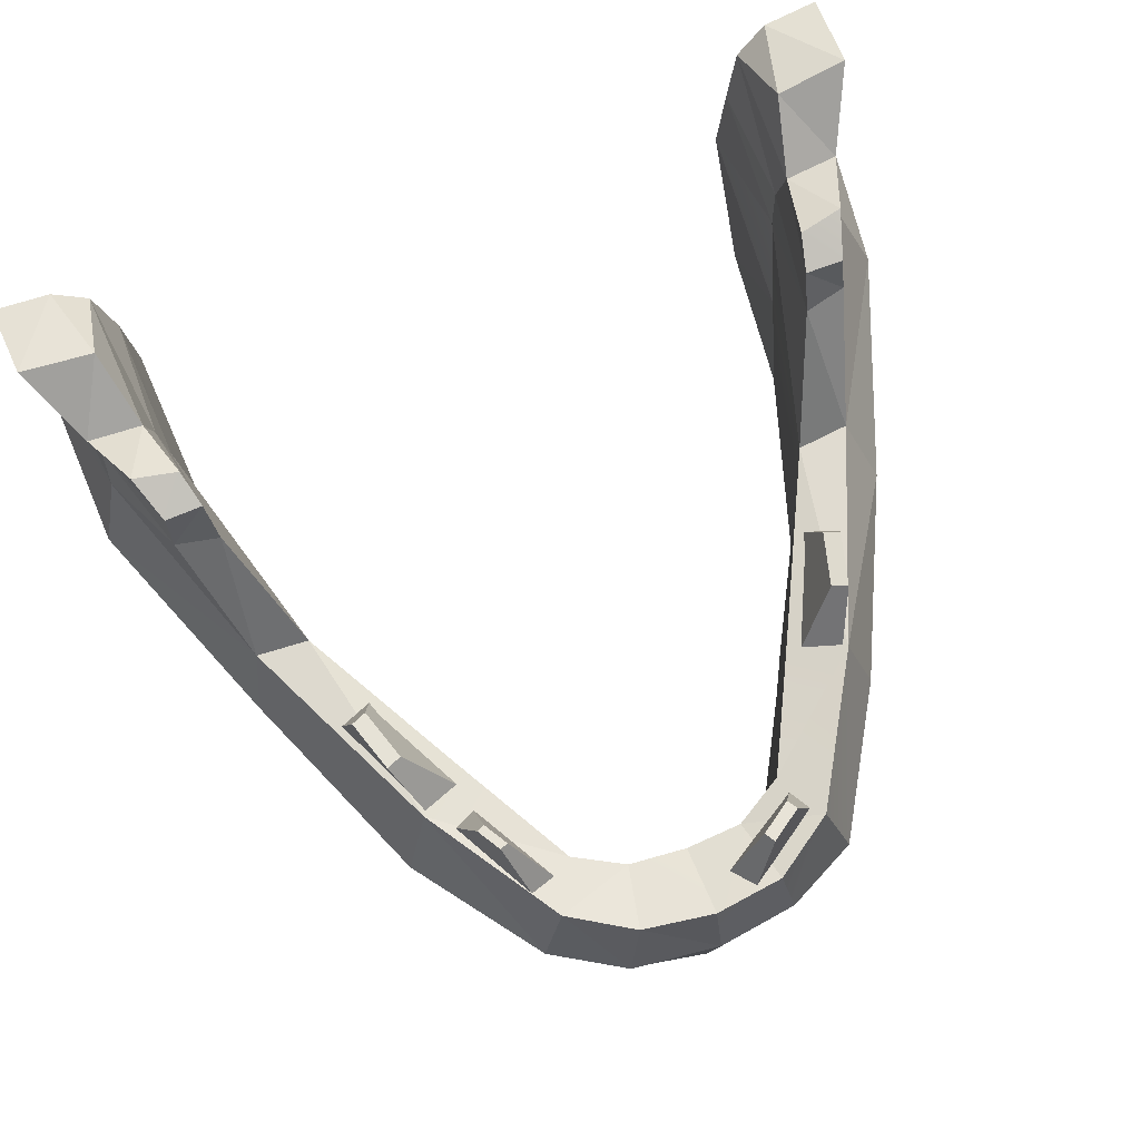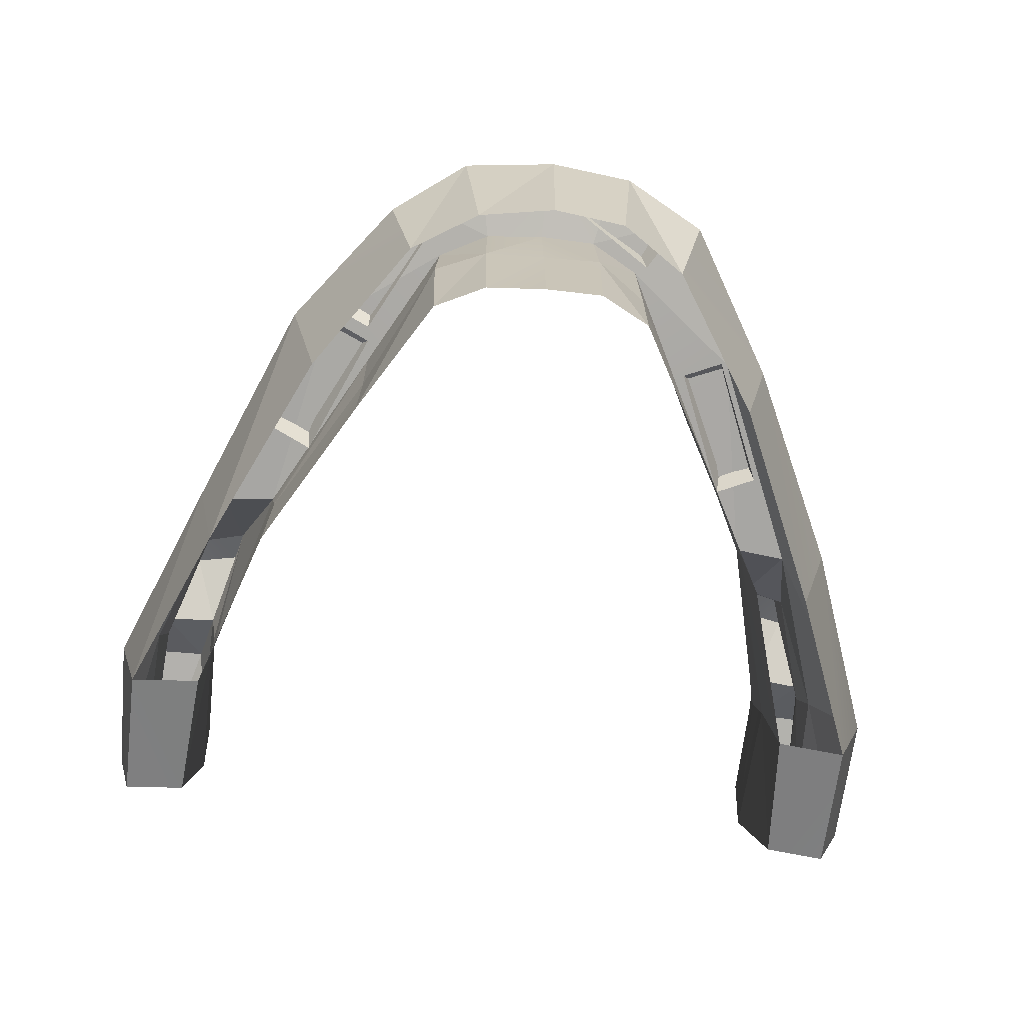
<metadata>
{"format":"obj","ext":"obj","renderer":"f3d","projection":"perspective","resolution":1024,"background":"white","views":[{"elev":75.3,"azim":-22.0,"up":"+Y"},{"elev":-68.4,"azim":-6.6,"up":"+Y"}]}
</metadata>
<code>
g skellyskull02
v -0.05164 0.03248 0.07488
v -0.05605 0.03044 0.067
v -0.05707 0.004535 0.0562
v -0.04055 0.01085 0.08804
v -0.04912 0.01218 0.09159
v -0.06565 0.005858 0.05975
v -0.05861 0.03083 0.06804
v -0.0542 0.03287 0.07591
v -0.0542 0.03287 0.07591
v -0.05861 0.03083 0.06804
v -0.05605 0.03044 0.067
v -0.05164 0.03248 0.07488
v -0.05605 0.03044 0.067
v -0.05861 0.03083 0.06804
v -0.06565 0.005858 0.05975
v -0.05707 0.004535 0.0562
v -0.0542 0.03287 0.07591
v -0.05164 0.03248 0.07488
v -0.04055 0.01085 0.08804
v -0.04912 0.01218 0.09159
v -0.07162 0.02696 0.03787
v -0.07668 0.02412 0.02074
v -0.07356 -0.001203 0.01158
v -0.07162 0.02696 0.03787
v -0.05674 0.006339 0.05056
v -0.06944 0.008298 0.05581
v -0.08626 0.0007556 0.01684
v -0.08157 0.02487 0.02277
v -0.07651 0.02771 0.0399
v -0.07651 0.02771 0.0399
v -0.08157 0.02487 0.02277
v -0.07668 0.02412 0.02074
v -0.07162 0.02696 0.03787
v -0.07668 0.02412 0.02074
v -0.08157 0.02487 0.02277
v -0.08626 0.0007556 0.01684
v -0.07356 -0.001203 0.01158
v -0.07651 0.02771 0.0399
v -0.07162 0.02696 0.03787
v -0.05674 0.006339 0.05056
v -0.06944 0.008298 0.05581
v 0.01973 0.03226 0.1006
v 0.006717 0.01214 0.1056
v 0.03593 0.00555 0.08789
v 0.03009 0.0297 0.09376
v 0.01188 0.01316 0.1142
v 0.02172 0.03265 0.104
v 0.03208 0.03009 0.0971
v 0.0411 0.006569 0.09653
v 0.02172 0.03265 0.104
v 0.01973 0.03226 0.1006
v 0.03009 0.0297 0.09376
v 0.03208 0.03009 0.0971
v 0.03009 0.0297 0.09376
v 0.03593 0.00555 0.08789
v 0.0411 0.006569 0.09653
v 0.03208 0.03009 0.0971
v 0.02172 0.03265 0.104
v 0.01188 0.01316 0.1142
v 0.006717 0.01214 0.1056
v 0.01973 0.03226 0.1006
v 0.06913 0.02696 0.03787
v 0.05425 0.006339 0.05056
v 0.07107 -0.001203 0.01158
v 0.06913 0.02696 0.03787
v 0.07419 0.02412 0.02074
v 0.06695 0.008298 0.05581
v 0.07402 0.02771 0.0399
v 0.07908 0.02487 0.02277
v 0.08377 0.0007556 0.01684
v 0.07402 0.02771 0.0399
v 0.06913 0.02696 0.03787
v 0.07419 0.02412 0.02074
v 0.07908 0.02487 0.02277
v 0.07419 0.02412 0.02074
v 0.07107 -0.001203 0.01158
v 0.08377 0.0007556 0.01684
v 0.07908 0.02487 0.02277
v 0.07402 0.02771 0.0399
v 0.06695 0.008298 0.05581
v 0.05425 0.006339 0.05056
v 0.06913 0.02696 0.03787
v -0.07153 -0.05736 0.06094
v -0.09938 -0.06502 0.0002953
v -0.08125 -0.01528 0.06373
v -0.09938 -0.06502 0.0002953
v -0.1078 -0.01923 -0.002716
v -0.08125 -0.01528 0.06373
v -0.1018 0.00433 -0.01322
v -0.085 0.004879 -0.01154
v -0.07153 0.01177 0.05491
v -0.085 0.004879 -0.01154
v -0.05629 0.007852 0.0429
v -0.07153 0.01177 0.05491
v -0.03504 0.01096 0.08267
v -0.08237 -0.02469 -0.001803
v -0.08284 -0.06447 0.001984
v -0.05613 -0.01965 0.04333
v -0.05629 -0.06128 0.04893
v -0.085 0.004879 -0.01154
v -0.05629 0.007852 0.0429
v -0.03612 -0.01905 0.08574
v -0.03504 0.01096 0.08267
v 0.1016 -0.05272 -0.1002
v 0.1205 -0.0531 -0.1017
v 0.09966 0.002404 -0.1213
v 0.137 0.002767 -0.123
v -0.1041 -0.05282 -0.09924
v -0.1026 0.002507 -0.1205
v -0.1231 -0.05336 -0.1009
v -0.1026 0.002507 -0.1205
v -0.1332 0.00278 -0.122
v -0.1231 -0.05336 -0.1009
v 0.02136 -0.05918 0.1173
v 0.02485 -0.008263 0.1202
v 0.04135 -0.05715 0.1035
v 0.02485 -0.008263 0.1202
v 0.04948 -0.01651 0.1085
v 0.04135 -0.05715 0.1035
v 0.02136 0.01724 0.1133
v 0.01693 0.01056 0.09283
v 0.04136 0.01674 0.1004
v 0.01693 0.01056 0.09283
v 0.03273 0.01137 0.08392
v 0.04136 0.01674 0.1004
v 0.06943 0.01166 0.05458
v 0.01695 -0.066 0.09617
v 0.03272 -0.06253 0.08708
v 0.01759 -0.02185 0.09518
v 0.03272 -0.06253 0.08708
v 0.03379 -0.0199 0.08314
v 0.01759 -0.02185 0.09518
v -0.07153 -0.05736 0.06094
v -0.08125 -0.01528 0.06373
v -0.0441 -0.05763 0.1021
v -0.05196 -0.01903 0.1041
v -0.03504 0.01096 0.08267
v -0.0441 0.01626 0.09892
v -0.07153 0.01177 0.05491
v -0.01944 0.0101 0.0914
v -0.05613 -0.01965 0.04333
v -0.05629 -0.06128 0.04893
v -0.03612 -0.01905 0.08574
v -0.05629 -0.06128 0.04893
v -0.03504 -0.06293 0.08582
v -0.03612 -0.01905 0.08574
v 0.06943 -0.05746 0.06061
v 0.07767 -0.01947 0.06231
v 0.09677 -0.06491 6.666e-05
v 0.108 -0.02211 -0.0006932
v 0.0543 0.007814 0.04279
v 0.08239 0.004794 -0.01193
v 0.06943 0.01166 0.05458
v 0.03273 0.01137 0.08392
v 0.08239 0.004794 -0.01193
v 0.09922 0.004335 -0.01339
v 0.06943 0.01166 0.05458
v 0.0543 -0.06131 0.04882
v 0.08023 -0.06448 0.001539
v 0.05412 -0.01969 0.04321
v 0.07974 -0.02475 -0.002187
v 0.03379 -0.0199 0.08314
v 0.03272 -0.06253 0.08708
v 0.03379 -0.0199 0.08314
v 0.08239 0.004794 -0.01193
v 0.0543 0.007814 0.04279
v 0.08023 -0.06448 0.001539
v 0.09764 -0.05966 -0.05508
v 0.07974 -0.02475 -0.002187
v 0.09825 -0.01401 -0.06658
v 0.09825 -0.01401 -0.06658
v 0.08239 0.004794 -0.01193
v 0.1008 0.02088 -0.08054
v 0.09535 0.05627 -0.04894
v 0.09832 0.05992 -0.06025
v 0.1073 0.05629 -0.04849
v 0.1124 0.06038 -0.06299
v 0.09677 -0.06491 6.666e-05
v 0.108 -0.02211 -0.0006932
v 0.1196 -0.05986 -0.05685
v 0.1338 -0.01373 -0.06886
v -0.1004 -0.05966 -0.05411
v -0.1041 -0.05282 -0.09924
v -0.1224 -0.05997 -0.05597
v -0.1224 -0.05997 -0.05597
v -0.1231 -0.05336 -0.1009
v -0.1332 -0.008122 -0.07021
v -0.1332 0.00278 -0.122
v -0.1125 0.06156 -0.1033
v -0.1355 0.0637 -0.1051
v -0.1191 0.0574 -0.1278
v -0.1355 0.0637 -0.1051
v -0.137 0.05723 -0.1295
v -0.1191 0.0574 -0.1278
v -0.1004 -0.05966 -0.05411
v -0.1012 -0.01389 -0.06556
v -0.1041 -0.05282 -0.09924
v -0.1012 -0.01389 -0.06556
v -0.1026 0.002507 -0.1205
v -0.1041 -0.05282 -0.09924
v 0.06943 -0.05746 0.06061
v 0.04135 -0.05715 0.1035
v 0.07767 -0.01947 0.06231
v 0.04948 -0.01651 0.1085
v -0.02946 -0.009175 0.1192
v -0.0008733 -0.01 0.1232
v -0.0241 -0.05948 0.1155
v -0.0008733 -0.01 0.1232
v -0.0009037 -0.06087 0.1201
v -0.0241 -0.05948 0.1155
v -0.02406 0.0167 0.1116
v -0.01944 0.0101 0.0914
v -0.0009045 0.0169 0.1157
v -0.001003 0.009636 0.09341
v -0.02006 -0.02202 0.09372
v -0.01947 -0.06616 0.09467
v -0.0009685 -0.02412 0.09509
v -0.0009926 -0.06846 0.09685
v -0.001003 0.009636 0.09341
v -0.01944 0.0101 0.0914
v -0.02006 -0.02202 0.09372
v -0.02946 -0.009175 0.1192
v -0.02406 0.0167 0.1116
v -0.0008733 -0.01 0.1232
v -0.02406 0.0167 0.1116
v -0.0009045 0.0169 0.1157
v -0.0008733 -0.01 0.1232
v -0.08125 -0.01528 0.06373
v -0.07153 0.01177 0.05491
v -0.05196 -0.01903 0.1041
v -0.07153 0.01177 0.05491
v -0.0441 0.01626 0.09892
v -0.05196 -0.01903 0.1041
v -0.08125 -0.01528 0.06373
v -0.1078 -0.01923 -0.002716
v -0.07153 0.01177 0.05491
v -0.1078 -0.01923 -0.002716
v -0.1018 0.00433 -0.01322
v -0.07153 0.01177 0.05491
v -0.1332 -0.008122 -0.07021
v -0.1332 0.00278 -0.122
v -0.1243 0.0205 -0.07728
v -0.1332 0.00278 -0.122
v -0.1273 0.02738 -0.1213
v -0.1243 0.0205 -0.07728
v -0.1332 0.00278 -0.122
v -0.1026 0.002507 -0.1205
v -0.1273 0.02738 -0.1213
v -0.1026 0.002507 -0.1205
v -0.1043 0.03213 -0.1211
v -0.1273 0.02738 -0.1213
v -0.1012 -0.01389 -0.06556
v -0.1036 0.02103 -0.07957
v -0.1026 0.002507 -0.1205
v -0.1043 0.03213 -0.1211
v -0.08237 -0.02469 -0.001803
v -0.05613 -0.01965 0.04333
v -0.05629 0.007852 0.0429
v -0.05613 -0.01965 0.04333
v -0.03612 -0.01905 0.08574
v -0.05629 0.007852 0.0429
v 0.03379 -0.0199 0.08314
v 0.03273 0.01137 0.08392
v 0.01759 -0.02185 0.09518
v 0.03273 0.01137 0.08392
v 0.01693 0.01056 0.09283
v 0.01759 -0.02185 0.09518
v 0.05412 -0.01969 0.04321
v 0.0543 0.007814 0.04279
v 0.03379 -0.0199 0.08314
v 0.03273 0.01137 0.08392
v 0.07974 -0.02475 -0.002187
v 0.137 0.002767 -0.123
v 0.1247 0.0273 -0.1221
v 0.09966 0.002404 -0.1213
v 0.1247 0.0273 -0.1221
v 0.1016 0.03194 -0.122
v 0.09966 0.002404 -0.1213
v 0.108 -0.02211 -0.0006932
v 0.09922 0.004335 -0.01339
v 0.1338 -0.01373 -0.06886
v 0.09922 0.004335 -0.01339
v 0.1217 0.02049 -0.07771
v 0.1338 -0.01373 -0.06886
v 0.07767 -0.01947 0.06231
v 0.06943 0.01166 0.05458
v 0.108 -0.02211 -0.0006932
v 0.06943 0.01166 0.05458
v 0.09922 0.004335 -0.01339
v 0.108 -0.02211 -0.0006932
v 0.07767 -0.01947 0.06231
v 0.04948 -0.01651 0.1085
v 0.06943 0.01166 0.05458
v 0.04136 0.01674 0.1004
v 0.04948 -0.01651 0.1085
v 0.02485 -0.008263 0.1202
v 0.04136 0.01674 0.1004
v 0.02136 0.01724 0.1133
v 0.08239 0.004794 -0.01193
v 0.09437 0.04081 -0.04241
v 0.09922 0.004335 -0.01339
v 0.09437 0.04081 -0.04241
v 0.1081 0.04017 -0.04556
v 0.09922 0.004335 -0.01339
v 0.09922 0.004335 -0.01339
v 0.1081 0.04017 -0.04556
v 0.1217 0.02049 -0.07771
v 0.1081 0.04017 -0.04556
v 0.1198 0.03514 -0.08327
v 0.1217 0.02049 -0.07771
v 0.1247 0.0273 -0.1221
v 0.1234 0.04222 -0.1258
v 0.1016 0.03194 -0.122
v 0.1061 0.04923 -0.1265
v 0.1159 0.057 -0.1292
v 0.1338 0.05687 -0.1308
v 0.08239 0.004794 -0.01193
v 0.1008 0.02088 -0.08054
v 0.09437 0.04081 -0.04241
v 0.1008 0.02088 -0.08054
v 0.1023 0.03407 -0.0841
v 0.09437 0.04081 -0.04241
v -0.0978 0.04093 -0.04192
v -0.1116 0.04019 -0.0453
v -0.09897 0.05646 -0.04821
v -0.1116 0.04019 -0.0453
v -0.1109 0.05633 -0.04818
v -0.09897 0.05646 -0.04821
v -0.1053 0.0343 -0.08294
v -0.1074 0.0482 -0.08148
v -0.1089 0.04946 -0.1255
v -0.1074 0.0482 -0.08148
v -0.1125 0.06156 -0.1033
v -0.1089 0.04946 -0.1255
v -0.1089 0.04946 -0.1255
v -0.1125 0.06156 -0.1033
v -0.1191 0.0574 -0.1278
v -0.1089 0.04946 -0.1255
v -0.1191 0.0574 -0.1278
v -0.1262 0.04233 -0.1251
v -0.137 0.05723 -0.1295
v -0.1043 0.03213 -0.1211
v -0.1273 0.02738 -0.1213
v -0.1227 0.03511 -0.083
v -0.1262 0.04233 -0.1251
v -0.1247 0.04767 -0.08319
v -0.1247 0.04767 -0.08319
v -0.1262 0.04233 -0.1251
v -0.1355 0.0637 -0.1051
v -0.1262 0.04233 -0.1251
v -0.137 0.05723 -0.1295
v -0.1355 0.0637 -0.1051
v 0.09764 -0.05966 -0.05508
v 0.1196 -0.05986 -0.05685
v 0.1016 -0.05272 -0.1002
v 0.1205 -0.0531 -0.1017
v 0.1196 -0.05986 -0.05685
v 0.1338 -0.01373 -0.06886
v 0.1205 -0.0531 -0.1017
v 0.137 0.002767 -0.123
v 0.1338 -0.01373 -0.06886
v 0.1217 0.02049 -0.07771
v 0.137 0.002767 -0.123
v 0.1217 0.02049 -0.07771
v 0.1247 0.0273 -0.1221
v 0.137 0.002767 -0.123
v 0.1217 0.02049 -0.07771
v 0.1198 0.03514 -0.08327
v 0.1247 0.0273 -0.1221
v 0.1198 0.03514 -0.08327
v 0.1234 0.04222 -0.1258
v 0.1247 0.0273 -0.1221
v 0.1042 0.04798 -0.08253
v 0.1095 0.06125 -0.1044
v 0.1215 0.04754 -0.08399
v 0.1095 0.06125 -0.1044
v 0.1325 0.06339 -0.1062
v 0.1215 0.04754 -0.08399
v 0.1008 0.02088 -0.08054
v 0.1016 0.03194 -0.122
v 0.1023 0.03407 -0.0841
v 0.09825 -0.01401 -0.06658
v 0.09966 0.002404 -0.1213
v 0.1016 0.03194 -0.122
v 0.1008 0.02088 -0.08054
v 0.1016 0.03194 -0.122
v 0.1061 0.04923 -0.1265
v 0.1023 0.03407 -0.0841
v 0.09764 -0.05966 -0.05508
v 0.1016 -0.05272 -0.1002
v 0.09825 -0.01401 -0.06658
v 0.1016 -0.05272 -0.1002
v 0.09966 0.002404 -0.1213
v 0.09825 -0.01401 -0.06658
v -0.09938 -0.06502 0.0002953
v -0.1224 -0.05997 -0.05597
v -0.1078 -0.01923 -0.002716
v -0.1224 -0.05997 -0.05597
v -0.1332 -0.008122 -0.07021
v -0.1078 -0.01923 -0.002716
v -0.1243 0.0205 -0.07728
v -0.1018 0.00433 -0.01322
v -0.1332 -0.008122 -0.07021
v -0.1018 0.00433 -0.01322
v -0.1078 -0.01923 -0.002716
v -0.1332 -0.008122 -0.07021
v -0.1116 0.04019 -0.0453
v -0.1227 0.03511 -0.083
v -0.1109 0.05633 -0.04818
v -0.1109 0.05633 -0.04818
v -0.1227 0.03511 -0.083
v -0.1156 0.06037 -0.06263
v -0.1247 0.04767 -0.08319
v -0.1156 0.06037 -0.06263
v -0.1227 0.03511 -0.083
v -0.09897 0.05646 -0.04821
v -0.1109 0.05633 -0.04818
v -0.1016 0.06 -0.05952
v -0.1156 0.06037 -0.06263
v -0.0978 0.04093 -0.04192
v -0.09897 0.05646 -0.04821
v -0.1053 0.0343 -0.08294
v -0.1053 0.0343 -0.08294
v -0.09897 0.05646 -0.04821
v -0.1074 0.0482 -0.08148
v -0.1074 0.0482 -0.08148
v -0.09897 0.05646 -0.04821
v -0.1016 0.06 -0.05952
v -0.08237 -0.02469 -0.001803
v -0.085 0.004879 -0.01154
v -0.1012 -0.01389 -0.06556
v -0.1036 0.02103 -0.07957
v -0.08284 -0.06447 0.001984
v -0.1004 -0.05966 -0.05411
v -0.08237 -0.02469 -0.001803
v -0.1012 -0.01389 -0.06556
v 0.09437 0.04081 -0.04241
v 0.09535 0.05627 -0.04894
v 0.1081 0.04017 -0.04556
v 0.09535 0.05627 -0.04894
v 0.1073 0.05629 -0.04849
v 0.1081 0.04017 -0.04556
v 0.09437 0.04081 -0.04241
v 0.1023 0.03407 -0.0841
v 0.09535 0.05627 -0.04894
v 0.1023 0.03407 -0.0841
v 0.1042 0.04798 -0.08253
v 0.09535 0.05627 -0.04894
v 0.09535 0.05627 -0.04894
v 0.1042 0.04798 -0.08253
v 0.09832 0.05992 -0.06025
v 0.1023 0.03407 -0.0841
v 0.1061 0.04923 -0.1265
v 0.1042 0.04798 -0.08253
v 0.1042 0.04798 -0.08253
v 0.1061 0.04923 -0.1265
v 0.1095 0.06125 -0.1044
v 0.1061 0.04923 -0.1265
v 0.1159 0.057 -0.1292
v 0.1095 0.06125 -0.1044
v 0.1198 0.03514 -0.08327
v 0.1215 0.04754 -0.08399
v 0.1234 0.04222 -0.1258
v 0.1215 0.04754 -0.08399
v 0.1325 0.06339 -0.1062
v 0.1234 0.04222 -0.1258
v 0.1234 0.04222 -0.1258
v 0.1325 0.06339 -0.1062
v 0.1338 0.05687 -0.1308
v 0.1081 0.04017 -0.04556
v 0.1073 0.05629 -0.04849
v 0.1198 0.03514 -0.08327
v 0.1073 0.05629 -0.04849
v 0.1124 0.06038 -0.06299
v 0.1198 0.03514 -0.08327
v 0.1198 0.03514 -0.08327
v 0.1124 0.06038 -0.06299
v 0.1215 0.04754 -0.08399
v -0.085 0.004879 -0.01154
v -0.1018 0.00433 -0.01322
v -0.0978 0.04093 -0.04192
v -0.1018 0.00433 -0.01322
v -0.1116 0.04019 -0.0453
v -0.0978 0.04093 -0.04192
v -0.085 0.004879 -0.01154
v -0.0978 0.04093 -0.04192
v -0.1036 0.02103 -0.07957
v -0.0978 0.04093 -0.04192
v -0.1053 0.0343 -0.08294
v -0.1036 0.02103 -0.07957
v -0.1036 0.02103 -0.07957
v -0.1053 0.0343 -0.08294
v -0.1043 0.03213 -0.1211
v -0.1053 0.0343 -0.08294
v -0.1089 0.04946 -0.1255
v -0.1043 0.03213 -0.1211
v -0.1243 0.0205 -0.07728
v -0.1273 0.02738 -0.1213
v -0.1227 0.03511 -0.083
v -0.1262 0.04233 -0.1251
v -0.1227 0.03511 -0.083
v -0.1116 0.04019 -0.0453
v -0.1243 0.0205 -0.07728
v -0.1116 0.04019 -0.0453
v -0.1018 0.00433 -0.01322
v -0.1243 0.0205 -0.07728
v 0.1095 0.06125 -0.1044
v 0.1159 0.057 -0.1292
v 0.1325 0.06339 -0.1062
v 0.1159 0.057 -0.1292
v 0.1338 0.05687 -0.1308
v 0.1325 0.06339 -0.1062
v -0.1074 0.0482 -0.08148
v -0.1247 0.04767 -0.08319
v -0.1125 0.06156 -0.1033
v -0.1247 0.04767 -0.08319
v -0.1355 0.0637 -0.1051
v -0.1125 0.06156 -0.1033
v 0.09832 0.05992 -0.06025
v 0.1042 0.04798 -0.08253
v 0.1124 0.06038 -0.06299
v 0.1042 0.04798 -0.08253
v 0.1215 0.04754 -0.08399
v 0.1124 0.06038 -0.06299
v -0.1016 0.06 -0.05952
v -0.1156 0.06037 -0.06263
v -0.1074 0.0482 -0.08148
v -0.1156 0.06037 -0.06263
v -0.1247 0.04767 -0.08319
v -0.1074 0.0482 -0.08148
v -0.0009926 -0.06846 0.09685
v 0.01695 -0.066 0.09617
v -0.0009685 -0.02412 0.09509
v 0.01759 -0.02185 0.09518
v -0.001003 0.009636 0.09341
v 0.01759 -0.02185 0.09518
v 0.01693 0.01056 0.09283
v -0.001003 0.009636 0.09341
v 0.01693 0.01056 0.09283
v -0.0009045 0.0169 0.1157
v 0.02136 0.01724 0.1133
v 0.02485 -0.008263 0.1202
v -0.0008733 -0.01 0.1232
v 0.02136 0.01724 0.1133
v -0.0009045 0.0169 0.1157
v -0.0009037 -0.06087 0.1201
v -0.0008733 -0.01 0.1232
v 0.02136 -0.05918 0.1173
v 0.02485 -0.008263 0.1202
v -0.03612 -0.01905 0.08574
v -0.03504 -0.06293 0.08582
v -0.02006 -0.02202 0.09372
v -0.03504 -0.06293 0.08582
v -0.01947 -0.06616 0.09467
v -0.02006 -0.02202 0.09372
v -0.01944 0.0101 0.0914
v -0.03504 0.01096 0.08267
v -0.02006 -0.02202 0.09372
v -0.03504 0.01096 0.08267
v -0.03612 -0.01905 0.08574
v -0.02006 -0.02202 0.09372
v -0.01944 0.0101 0.0914
v -0.02406 0.0167 0.1116
v -0.0441 0.01626 0.09892
v -0.05196 -0.01903 0.1041
v -0.0441 0.01626 0.09892
v -0.02946 -0.009175 0.1192
v -0.0441 0.01626 0.09892
v -0.02406 0.0167 0.1116
v -0.02946 -0.009175 0.1192
v -0.0241 -0.05948 0.1155
v -0.0441 -0.05763 0.1021
v -0.02946 -0.009175 0.1192
v -0.0441 -0.05763 0.1021
v -0.05196 -0.01903 0.1041
v -0.02946 -0.009175 0.1192
v -0.1231 -0.05336 -0.1009
g skellyskull02_0
f 3 2 1
f 4 3 1
f 7 6 5
f 8 7 5
f 11 10 9
f 12 11 9
f 15 14 13
f 16 15 13
f 19 18 17
f 20 19 17
f 23 22 21
f 25 23 24
f 28 27 26
f 29 28 26
f 32 31 30
f 33 32 30
f 36 35 34
f 37 36 34
f 40 39 38
f 41 40 38
f 44 43 42
f 45 44 42
f 48 47 46
f 49 48 46
f 52 51 50
f 53 52 50
f 56 55 54
f 57 56 54
f 60 59 58
f 61 60 58
f 64 63 62
f 66 64 65
f 69 68 67
f 70 69 67
f 73 72 71
f 74 73 71
f 77 76 75
f 78 77 75
f 81 80 79
f 82 81 79
f 85 84 83
f 88 87 86
f 91 90 89
f 94 93 92
f 94 95 93
f 98 97 96
f 98 99 97
f 101 96 100
f 101 103 102
f 106 105 104
f 106 107 105
f 110 109 108
f 113 112 111
f 116 115 114
f 119 118 117
f 122 121 120
f 125 124 123
f 126 124 125
f 129 128 127
f 132 131 130
f 135 134 133
f 135 136 134
f 139 138 137
f 138 140 137
f 143 142 141
f 146 145 144
f 149 148 147
f 149 150 148
f 153 152 151
f 153 151 154
f 157 156 155
f 160 159 158
f 160 161 159
f 162 160 158
f 164 158 163
f 166 165 161
f 169 168 167
f 169 170 168
f 172 171 169
f 172 173 171
f 176 175 174
f 176 177 175
f 180 179 178
f 180 181 179
f 184 183 182
f 187 186 185
f 187 188 186
f 191 190 189
f 194 193 192
f 197 196 195
f 200 199 198
f 203 202 201
f 203 204 202
f 207 206 205
f 210 209 208
f 213 212 211
f 213 214 212
f 217 216 215
f 217 218 216
f 215 219 217
f 221 220 219
f 224 223 222
f 227 226 225
f 230 229 228
f 233 232 231
f 236 235 234
f 239 238 237
f 242 241 240
f 245 244 243
f 248 247 246
f 251 250 249
f 254 253 252
f 254 255 253
f 258 257 256
f 261 260 259
f 264 263 262
f 267 266 265
f 270 269 268
f 270 271 269
f 269 272 268
f 275 274 273
f 278 277 276
f 281 280 279
f 284 283 282
f 287 286 285
f 290 289 288
f 293 292 291
f 293 294 292
f 297 296 295
f 297 298 296
f 301 300 299
f 304 303 302
f 307 306 305
f 310 309 308
f 313 312 311
f 313 314 312
f 315 312 314
f 315 316 312
f 319 318 317
f 322 321 320
f 325 324 323
f 328 327 326
f 331 330 329
f 334 333 332
f 337 336 335
f 340 339 338
f 340 341 339
f 340 338 342
f 340 342 343
f 346 345 344
f 349 348 347
f 352 351 350
f 355 354 353
f 355 356 354
f 359 358 357
f 359 360 358
f 363 362 361
f 366 365 364
f 369 368 367
f 372 371 370
f 375 374 373
f 378 377 376
f 381 380 379
f 379 383 382
f 385 384 383
f 388 387 386
f 391 390 389
f 394 393 392
f 397 396 395
f 400 399 398
f 403 402 401
f 406 405 404
f 409 408 407
f 412 411 410
f 415 414 413
f 418 417 416
f 418 419 417
f 422 421 420
f 425 424 423
f 428 427 426
f 431 430 429
f 431 432 430
f 434 429 433
f 434 436 435
f 439 438 437
f 442 441 440
f 445 444 443
f 448 447 446
f 451 450 449
f 454 453 452
f 457 456 455
f 460 459 458
f 463 462 461
f 466 465 464
f 469 468 467
f 472 471 470
f 475 474 473
f 478 477 476
f 481 480 479
f 484 483 482
f 487 486 485
f 490 489 488
f 493 492 491
f 496 495 494
f 499 498 497
f 499 500 498
f 503 502 501
f 506 505 504
f 509 508 507
f 512 511 510
f 515 514 513
f 518 517 516
f 521 520 519
f 524 523 522
f 527 526 525
f 530 529 528
f 533 532 531
f 533 534 532
f 536 533 535
f 536 535 537
f 540 539 538
f 540 541 539
f 544 543 542
f 544 545 543
f 548 547 546
f 548 549 547
f 552 551 550
f 555 554 553
f 558 557 556
f 561 560 559
f 564 563 562
f 567 566 565
f 570 569 568
f 573 572 571
f 576 575 574
g skellyskull02_1
f 184 577 183

</code>
